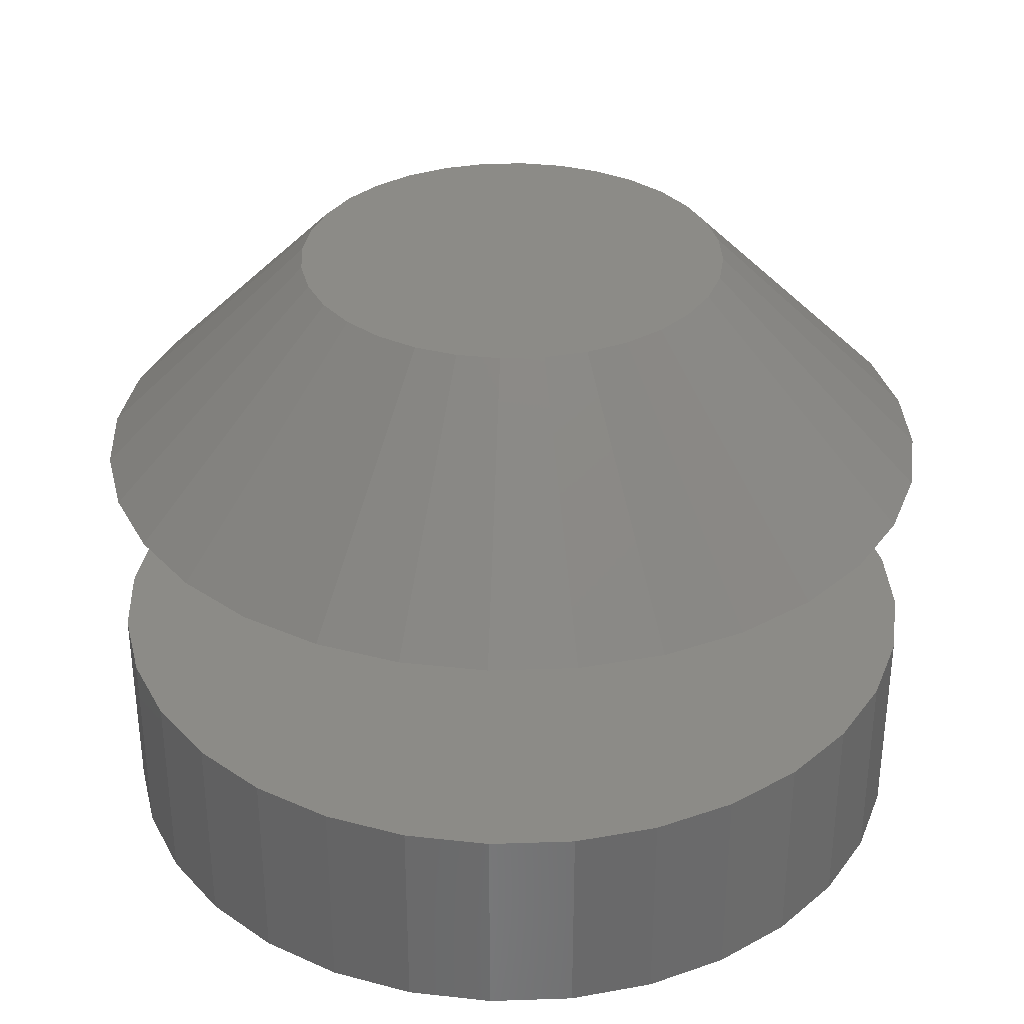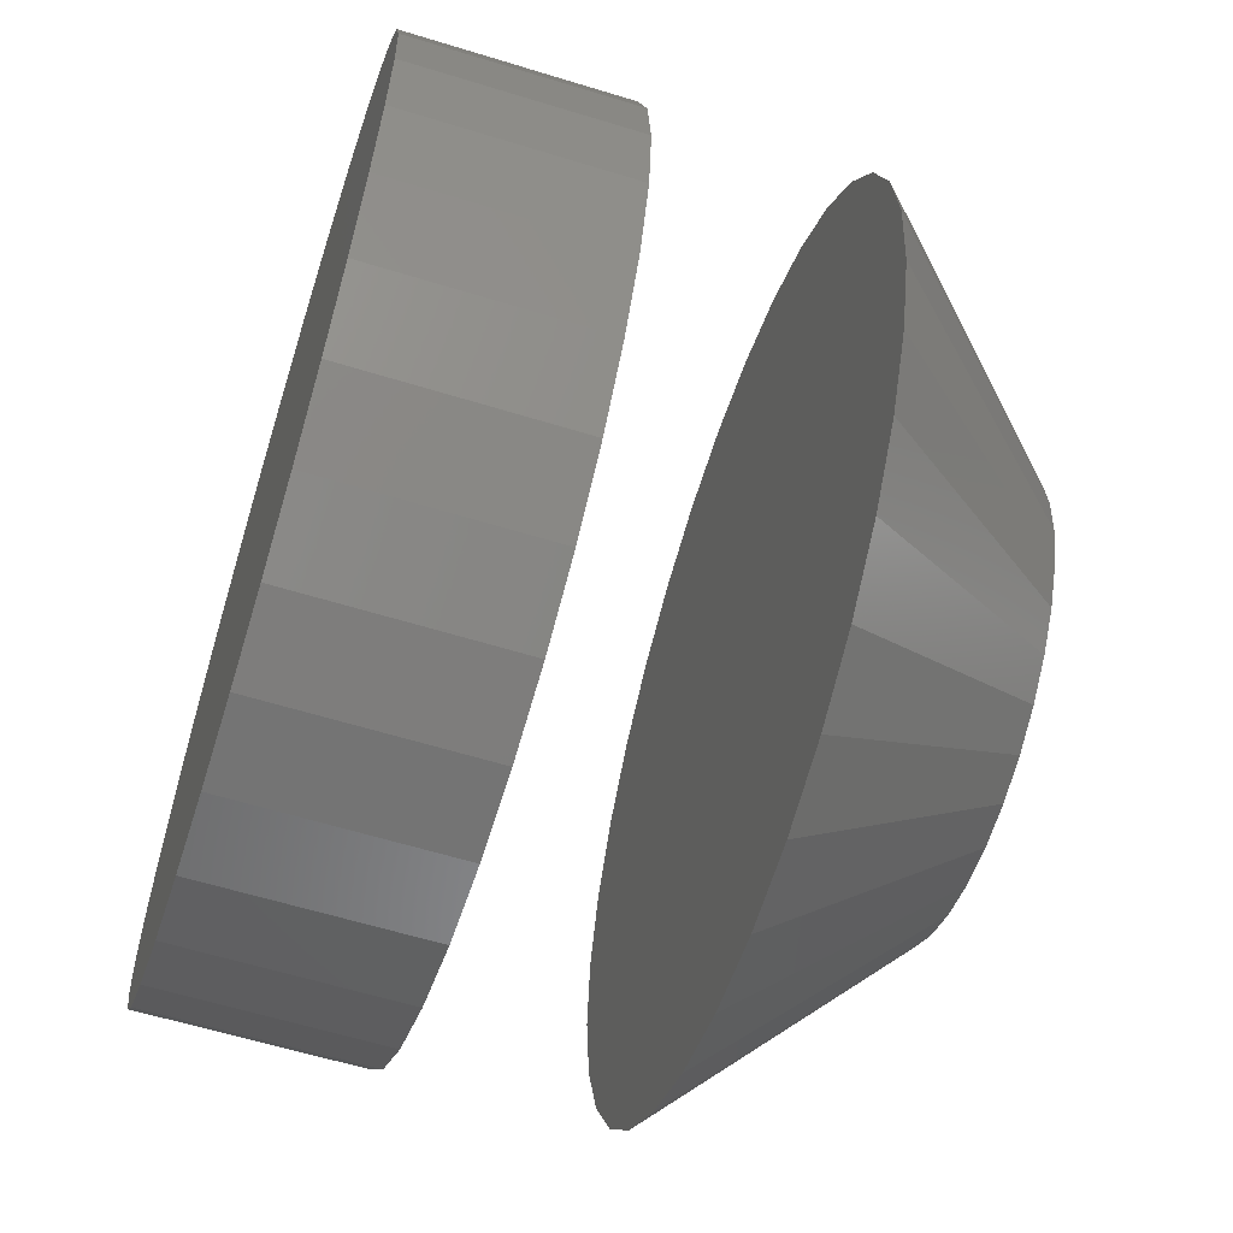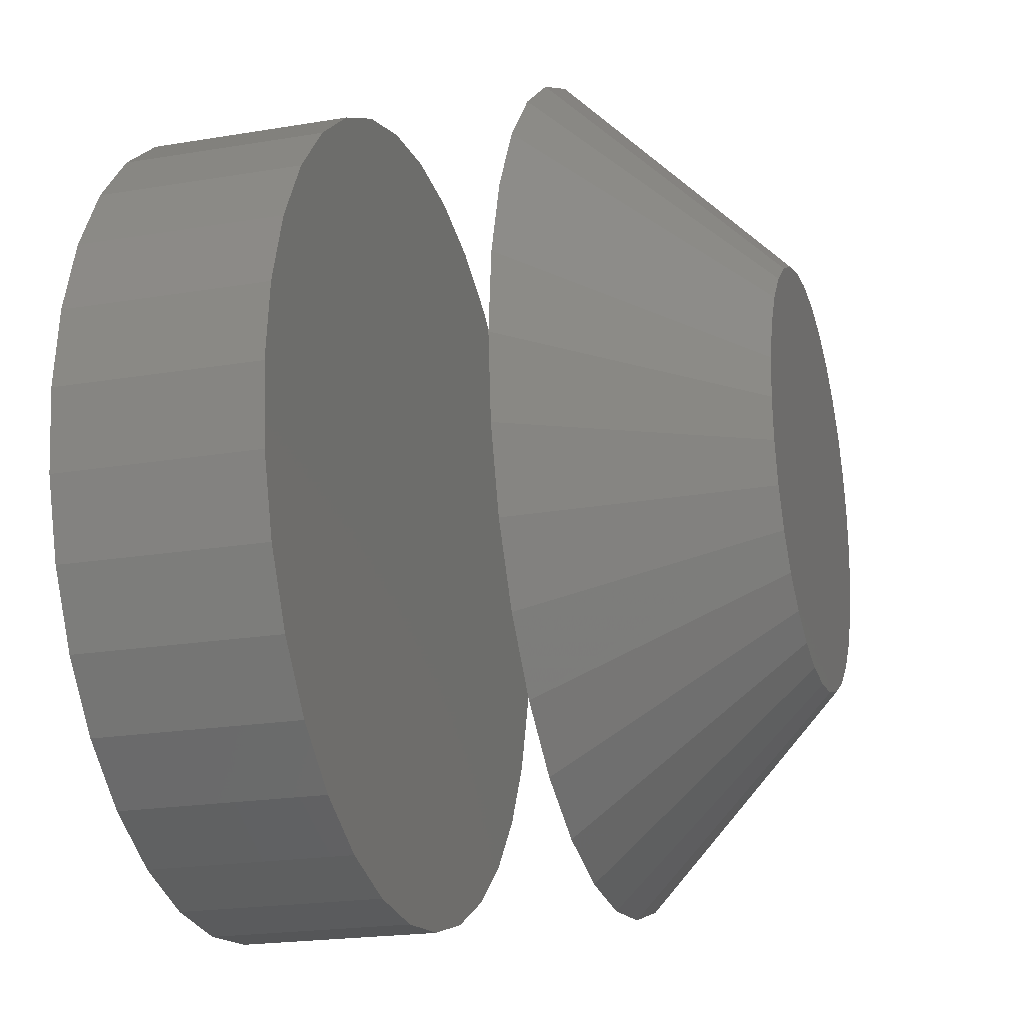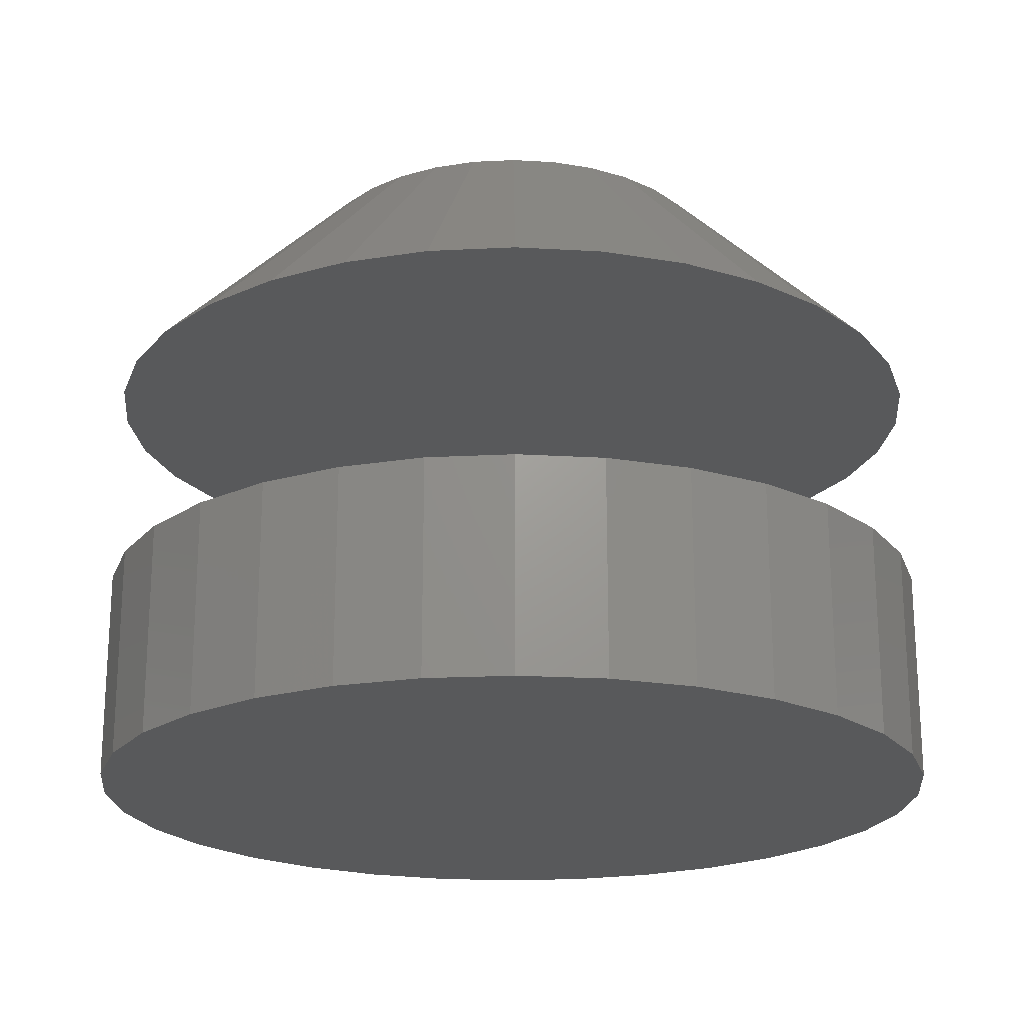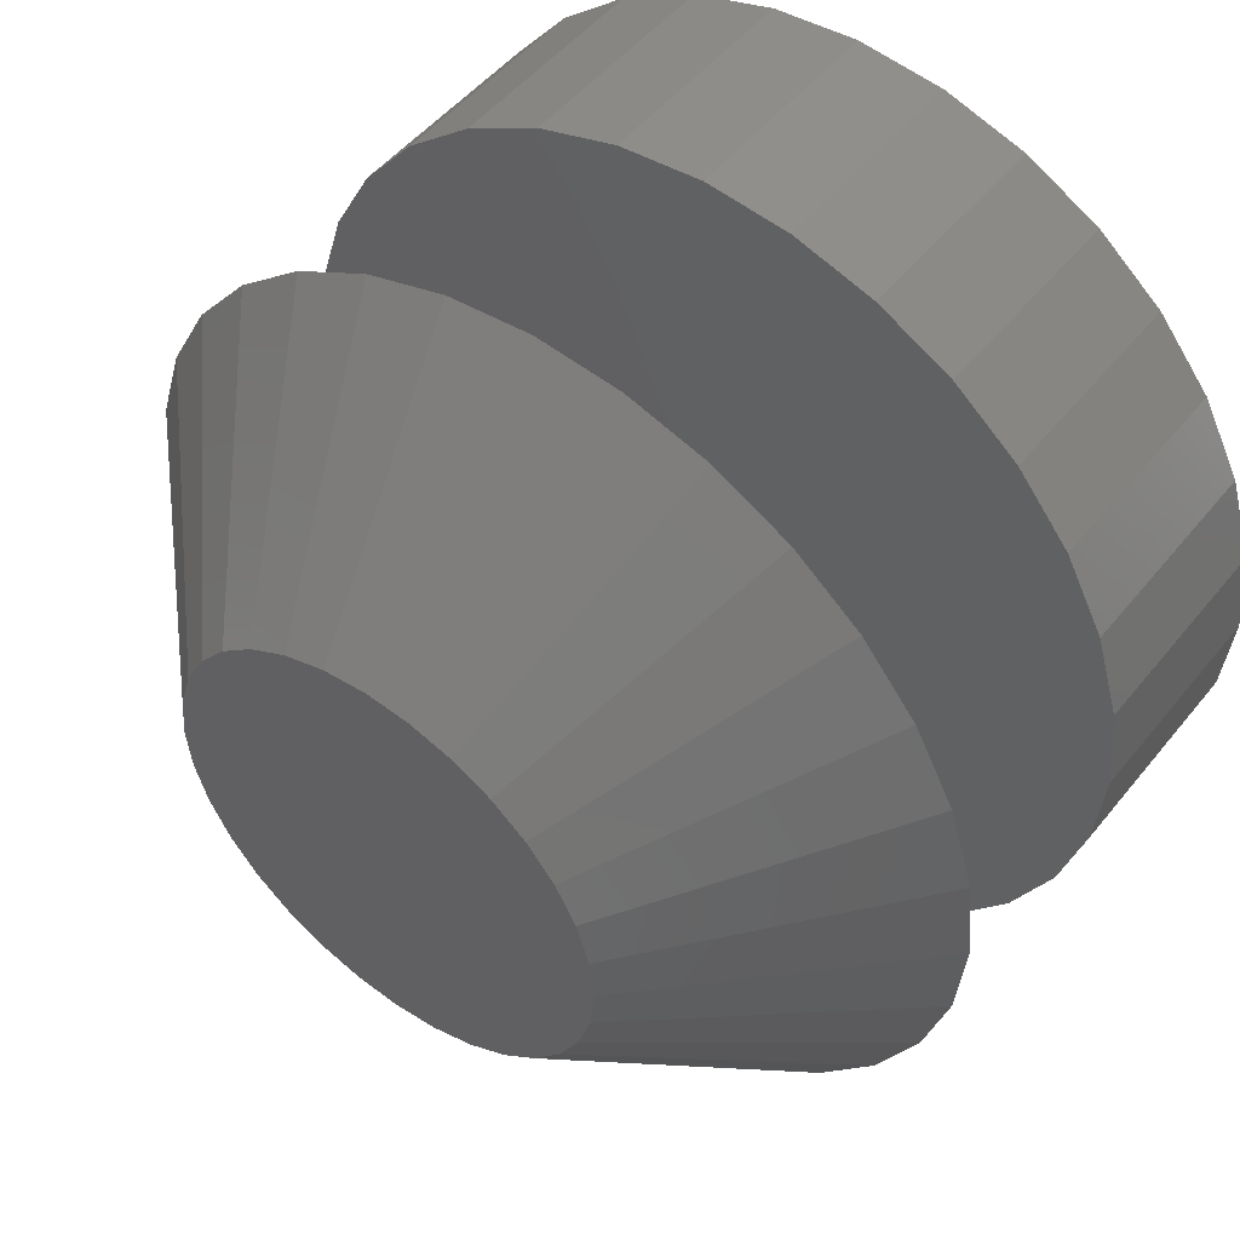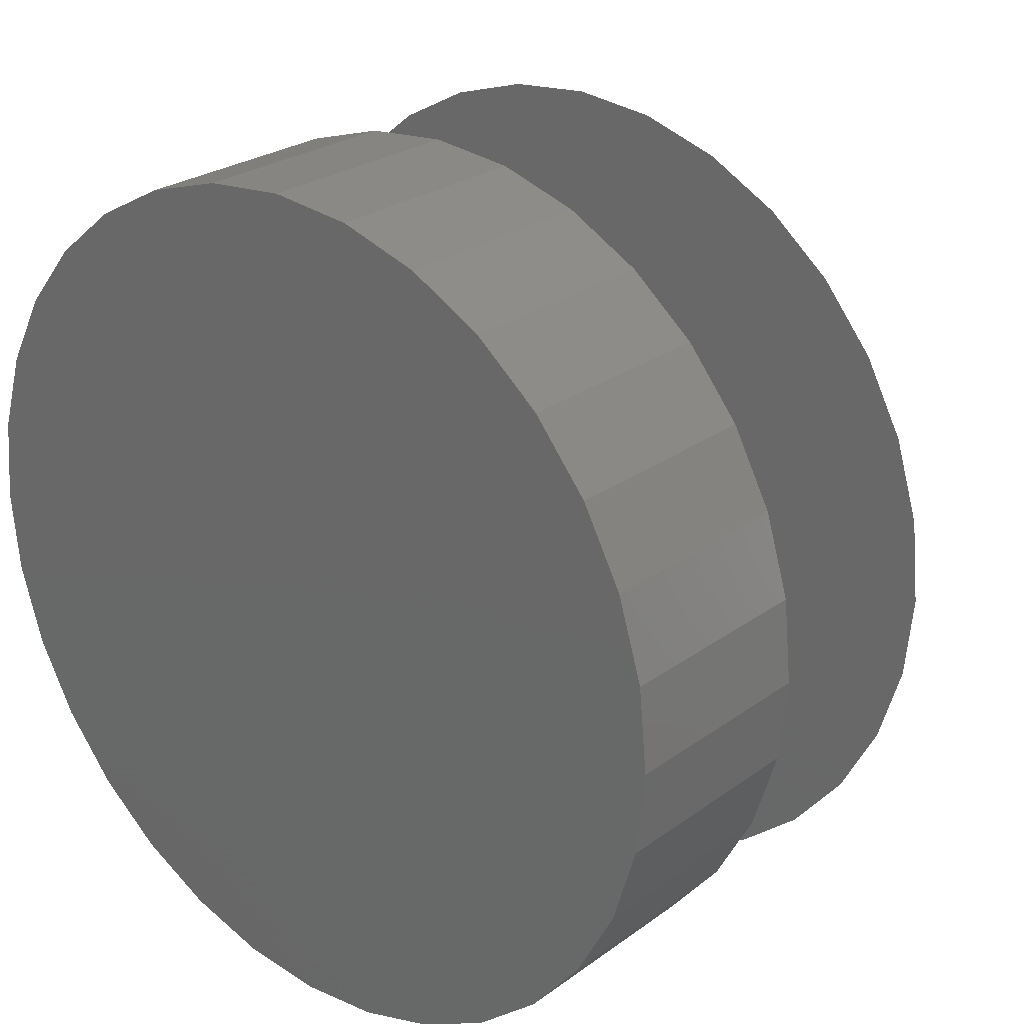
<metadata>
{"format":"stl","ext":"stl","renderer":"f3d","projection":"perspective","resolution":1024,"background":"white","views":[{"elev":33.4,"azim":48.0,"up":"+Z"},{"elev":-60.5,"azim":-107.5,"up":"+Y"},{"elev":-21.2,"azim":-73.4,"up":"+Y"},{"elev":-20.8,"azim":67.1,"up":"+Z"},{"elev":50.1,"azim":37.3,"up":"+Y"},{"elev":25.7,"azim":-139.0,"up":"+Y"}]}
</metadata>
<code>
# stl→obj: 128 verts, 248 faces
v -0.0004844 0.6777 0.02344
v 0.003947 0.679 0.02344
v 0.002391 0.6789 0.02344
v 0.0008947 0.6784 0.02344
v 0.005504 0.6789 0.02344
v -0.001693 0.6767 0.02344
v -0.002685 0.6755 0.02344
v 0.007 0.6784 0.02344
v 0.008379 0.6777 0.02344
v 0.009588 0.6767 0.02344
v 0.01058 0.6755 0.02344
v -0.003422 0.6741 0.02344
v 0.01132 0.6741 0.02344
v -0.003876 0.6726 0.02344
v 0.01177 0.6726 0.02344
v 0.01192 0.6711 0.02344
v -0.003876 0.6695 0.02344
v 0.01177 0.6695 0.02344
v -0.003422 0.668 0.02344
v 0.01132 0.668 0.02344
v -0.002685 0.6666 0.02344
v 0.01058 0.6666 0.02344
v -0.001693 0.6654 0.02344
v -0.0004844 0.6644 0.02344
v 0.009588 0.6654 0.02344
v 0.0008947 0.6637 0.02344
v 0.002391 0.6632 0.02344
v 0.003947 0.6631 0.02344
v 0.008379 0.6644 0.02344
v 0.005504 0.6632 0.02344
v 0.007 0.6637 0.02344
v -0.00403 0.6711 0.02344
v -0.009181 0.6798 0.01562
v -0.007217 0.6822 0.01562
v 0.01511 0.6822 0.01562
v 0.01708 0.6798 0.01562
v -0.01064 0.6771 0.01562
v 0.01853 0.6771 0.01562
v 0.01708 0.6623 0.01562
v -0.009181 0.6623 0.01562
v 0.01853 0.665 0.01562
v -0.007217 0.6599 0.01562
v 0.01511 0.6599 0.01562
v -0.004825 0.6579 0.01562
v 0.01272 0.6579 0.01562
v -0.002095 0.6565 0.01562
v 0.000867 0.6556 0.01562
v 0.00999 0.6565 0.01562
v 0.003947 0.6553 0.01562
v 0.007028 0.6556 0.01562
v 0.01272 0.6842 0.01562
v -0.004825 0.6842 0.01562
v -0.002095 0.6856 0.01562
v 0.000867 0.6865 0.01562
v 0.003947 0.6868 0.01562
v 0.007028 0.6865 0.01562
v 0.00999 0.6856 0.01562
v -0.01064 0.665 0.01562
v -0.01154 0.668 0.01562
v 0.01943 0.668 0.01562
v -0.01184 0.6711 0.01562
v 0.01974 0.6711 0.01562
v -0.01154 0.6741 0.01562
v 0.01943 0.6741 0.01562
v -0.01184 0.6711 0
v -0.01184 0.6711 0.007812
v -0.01154 0.6741 0
v -0.01154 0.6741 0.007812
v -0.01064 0.6771 0
v -0.01064 0.6771 0.007812
v -0.009181 0.6798 0
v -0.009181 0.6798 0.007812
v -0.007217 0.6822 0
v -0.007217 0.6822 0.007812
v -0.004825 0.6842 0
v -0.004825 0.6842 0.007812
v -0.002095 0.6856 0
v -0.002095 0.6856 0.007812
v 0.000867 0.6865 0
v 0.000867 0.6865 0.007812
v 0.003947 0.6868 0
v 0.003947 0.6868 0.007812
v 0.007028 0.6865 0
v 0.007028 0.6865 0.007812
v 0.00999 0.6856 0
v 0.00999 0.6856 0.007812
v 0.01272 0.6842 0
v 0.01272 0.6842 0.007812
v 0.01511 0.6822 0
v 0.01511 0.6822 0.007812
v 0.01708 0.6798 0
v 0.01708 0.6798 0.007812
v 0.01853 0.6771 0
v 0.01853 0.6771 0.007812
v 0.01943 0.6741 0
v 0.01943 0.6741 0.007812
v 0.01974 0.6711 0
v 0.01974 0.6711 0.007812
v 0.01943 0.668 0
v 0.01943 0.668 0.007812
v 0.01853 0.665 0
v 0.01853 0.665 0.007812
v 0.01708 0.6623 0
v 0.01708 0.6623 0.007812
v 0.01511 0.6599 0
v 0.01511 0.6599 0.007812
v 0.01272 0.6579 0
v 0.01272 0.6579 0.007812
v 0.00999 0.6565 0
v 0.00999 0.6565 0.007812
v 0.007028 0.6556 0
v 0.007028 0.6556 0.007812
v 0.003947 0.6553 0
v 0.003947 0.6553 0.007812
v 0.000867 0.6556 0
v 0.000867 0.6556 0.007812
v -0.002095 0.6565 0
v -0.002095 0.6565 0.007812
v -0.004825 0.6579 0
v -0.004825 0.6579 0.007812
v -0.007217 0.6599 0
v -0.007217 0.6599 0.007812
v -0.009181 0.6623 0
v -0.009181 0.6623 0.007812
v -0.01064 0.665 0
v -0.01064 0.665 0.007812
v -0.01154 0.668 0
v -0.01154 0.668 0.007812
f 1 2 3
f 1 3 4
f 2 1 5
f 5 1 6
f 6 7 5
f 7 8 5
f 7 9 8
f 7 10 9
f 10 7 11
f 7 12 11
f 11 12 13
f 12 14 13
f 13 14 15
f 16 17 18
f 17 19 18
f 18 19 20
f 19 21 20
f 20 21 22
f 21 23 22
f 22 23 24
f 22 24 25
f 25 24 26
f 25 26 27
f 27 28 25
f 28 29 25
f 29 28 30
f 29 30 31
f 32 17 16
f 32 16 15
f 32 15 14
f 33 34 35
f 36 33 35
f 37 33 36
f 38 37 36
f 39 40 41
f 42 40 39
f 43 42 39
f 44 42 43
f 45 44 43
f 45 46 44
f 47 46 45
f 48 47 45
f 48 49 47
f 50 49 48
f 51 35 34
f 51 34 52
f 51 52 53
f 51 53 54
f 51 54 55
f 51 55 56
f 51 56 57
f 40 58 41
f 41 58 59
f 41 59 60
f 60 59 61
f 60 61 62
f 62 61 63
f 62 63 64
f 64 63 37
f 64 37 38
f 16 18 62
f 18 60 62
f 61 59 32
f 59 17 32
f 59 58 19
f 17 59 19
f 40 42 21
f 21 58 40
f 19 58 21
f 44 46 26
f 24 44 26
f 24 23 44
f 47 49 27
f 27 46 47
f 26 46 27
f 50 48 31
f 30 50 31
f 30 28 50
f 45 43 29
f 29 48 45
f 31 48 29
f 39 41 20
f 22 39 20
f 22 25 39
f 18 41 60
f 20 41 18
f 23 21 42
f 42 44 23
f 28 27 49
f 49 50 28
f 25 29 43
f 43 39 25
f 32 14 61
f 14 63 61
f 62 64 16
f 64 15 16
f 64 38 13
f 15 64 13
f 36 35 11
f 11 38 36
f 13 38 11
f 51 57 8
f 9 51 8
f 9 10 51
f 56 55 5
f 5 57 56
f 8 57 5
f 54 53 4
f 3 54 4
f 3 2 54
f 52 34 1
f 1 53 52
f 4 53 1
f 33 37 12
f 7 33 12
f 7 6 33
f 14 37 63
f 12 37 14
f 10 11 35
f 35 51 10
f 2 5 55
f 55 54 2
f 6 1 34
f 34 33 6
f 65 66 67
f 67 66 68
f 67 68 69
f 69 68 70
f 69 70 71
f 71 70 72
f 71 72 73
f 73 72 74
f 73 74 75
f 75 74 76
f 75 76 77
f 77 76 78
f 77 78 79
f 79 78 80
f 79 80 81
f 81 80 82
f 81 82 83
f 83 82 84
f 83 84 85
f 85 84 86
f 85 86 87
f 87 86 88
f 87 88 89
f 89 88 90
f 89 90 91
f 91 90 92
f 91 92 93
f 93 92 94
f 93 94 95
f 95 94 96
f 95 96 97
f 97 96 98
f 97 98 99
f 99 98 100
f 99 100 101
f 101 100 102
f 101 102 103
f 103 102 104
f 103 104 105
f 105 104 106
f 105 106 107
f 107 106 108
f 107 108 109
f 109 108 110
f 109 110 111
f 111 110 112
f 111 112 113
f 113 112 114
f 113 114 115
f 115 114 116
f 115 116 117
f 117 116 118
f 117 118 119
f 119 118 120
f 119 120 121
f 121 120 122
f 121 122 123
f 123 122 124
f 123 124 125
f 125 124 126
f 125 126 127
f 127 126 128
f 127 128 65
f 65 128 66
f 90 74 72
f 90 72 92
f 92 72 70
f 92 70 94
f 102 124 104
f 104 124 122
f 104 122 106
f 106 122 120
f 106 120 108
f 120 118 108
f 108 118 116
f 108 116 110
f 116 114 110
f 110 114 112
f 88 86 84
f 88 84 82
f 88 82 80
f 88 80 78
f 88 78 76
f 88 76 74
f 88 74 90
f 94 70 96
f 96 70 68
f 96 68 98
f 98 68 66
f 98 66 100
f 100 66 128
f 100 128 102
f 102 128 126
f 102 126 124
f 71 73 89
f 91 71 89
f 69 71 91
f 93 69 91
f 103 123 101
f 121 123 103
f 105 121 103
f 119 121 105
f 107 119 105
f 107 117 119
f 115 117 107
f 109 115 107
f 109 113 115
f 111 113 109
f 87 89 73
f 87 73 75
f 87 75 77
f 87 77 79
f 87 79 81
f 87 81 83
f 87 83 85
f 123 125 101
f 101 125 127
f 101 127 99
f 99 127 65
f 99 65 97
f 97 65 67
f 97 67 95
f 95 67 69
f 95 69 93

</code>
